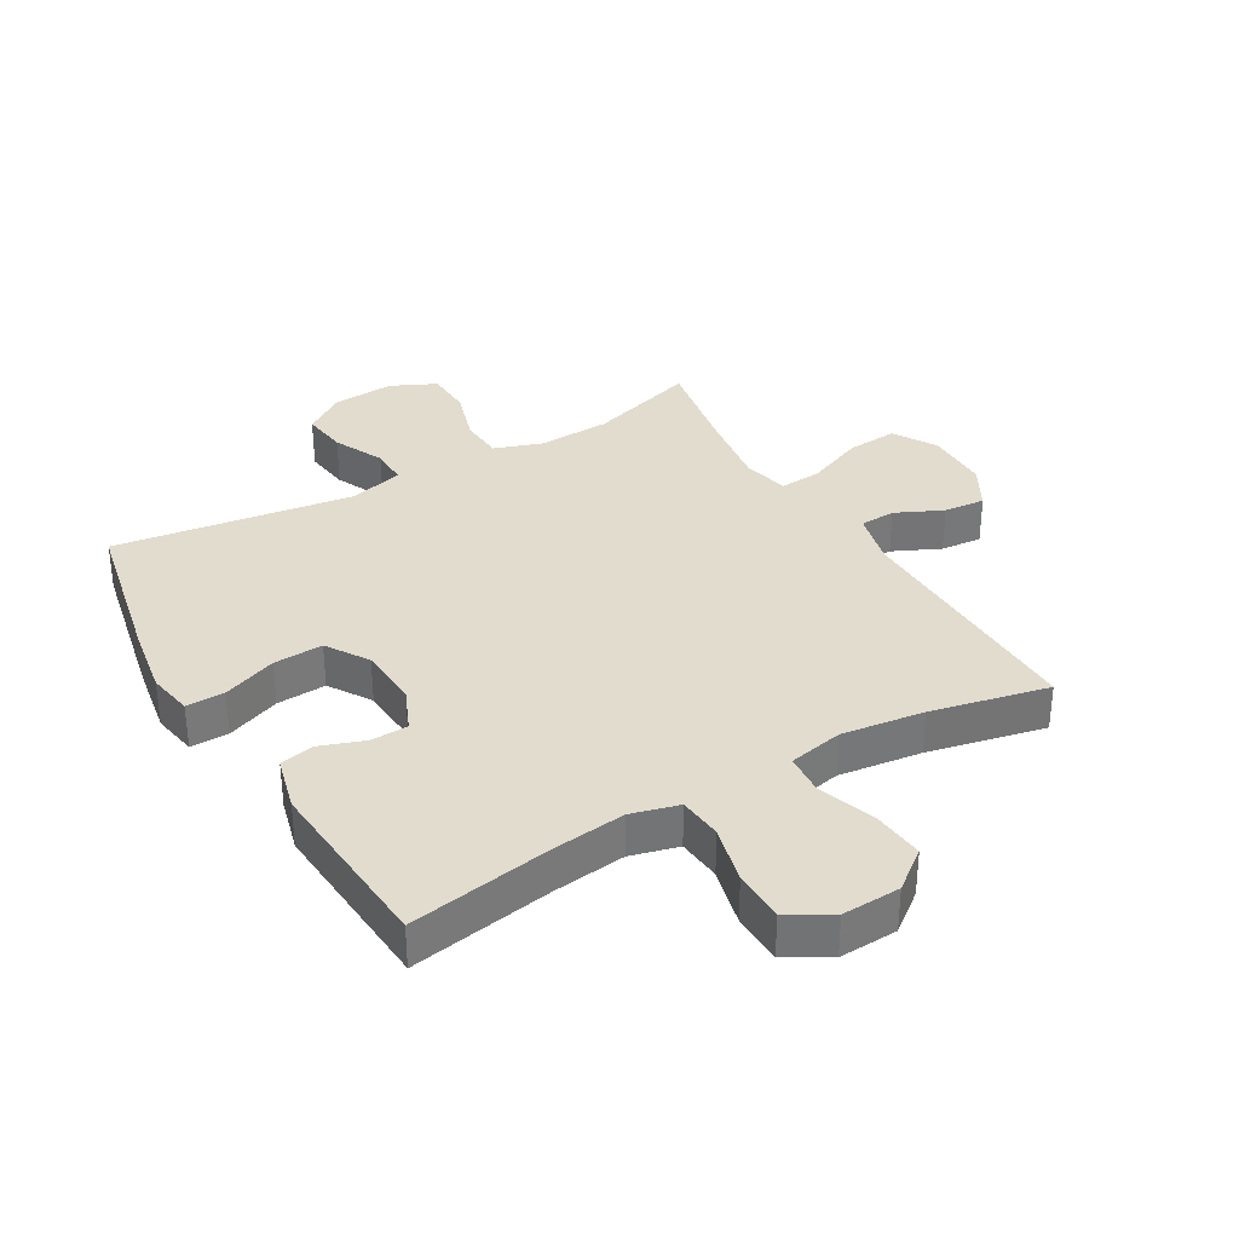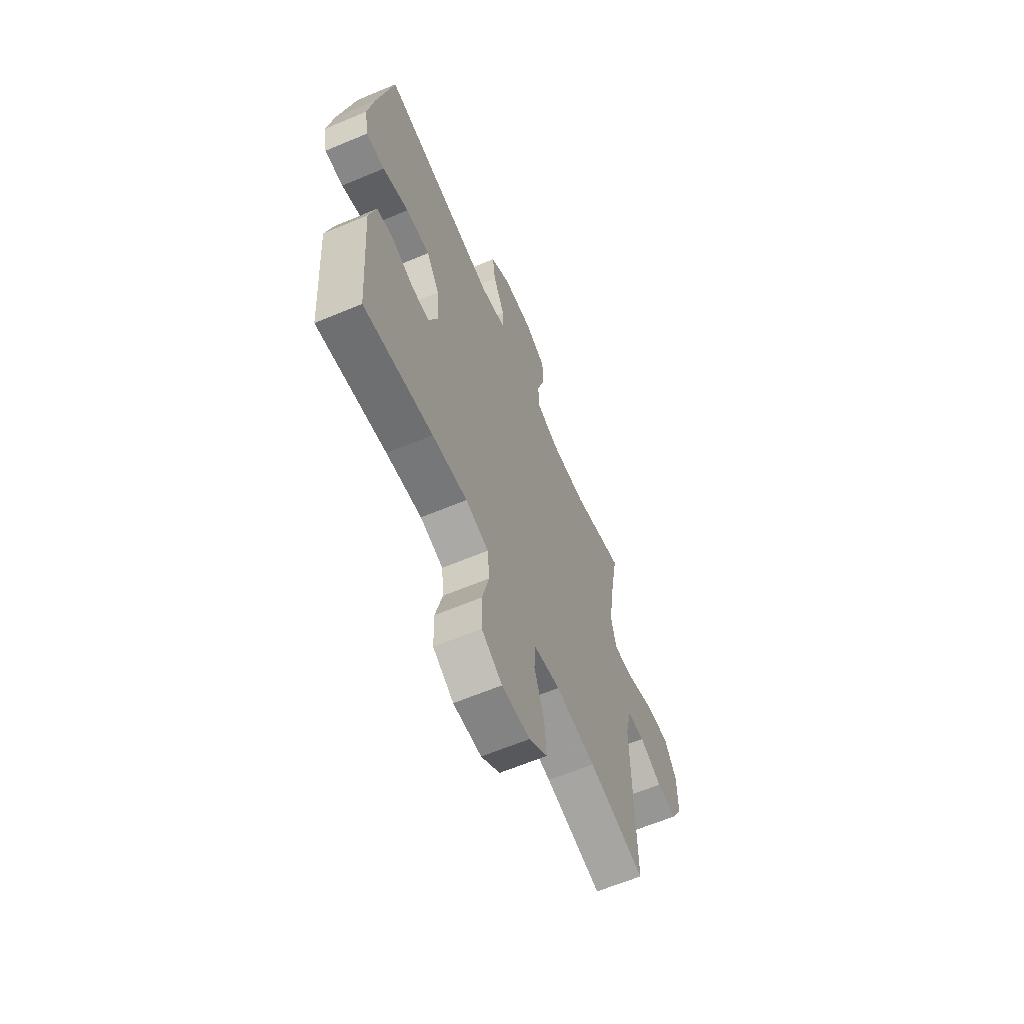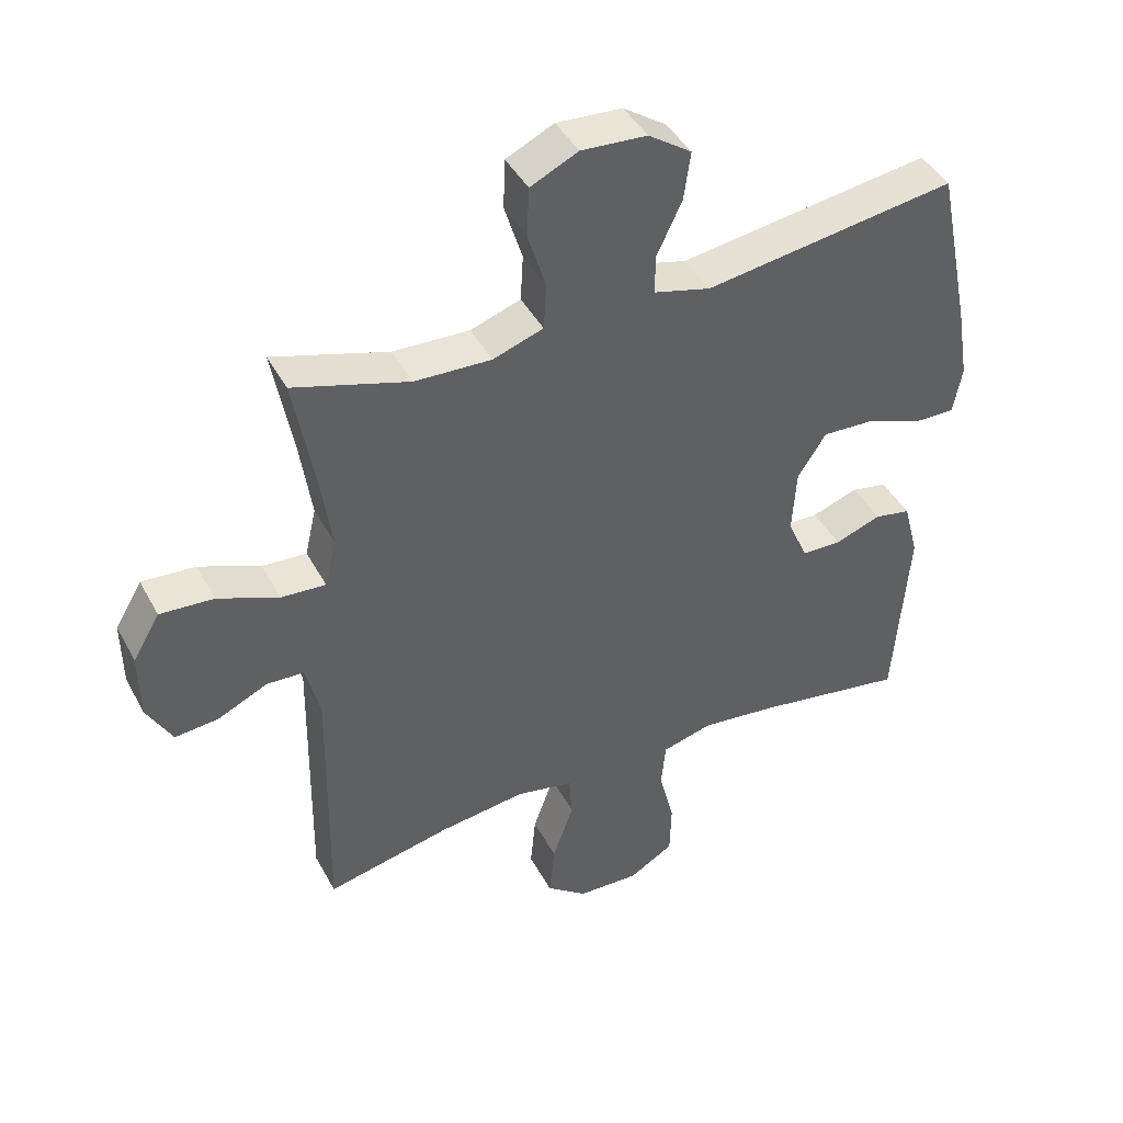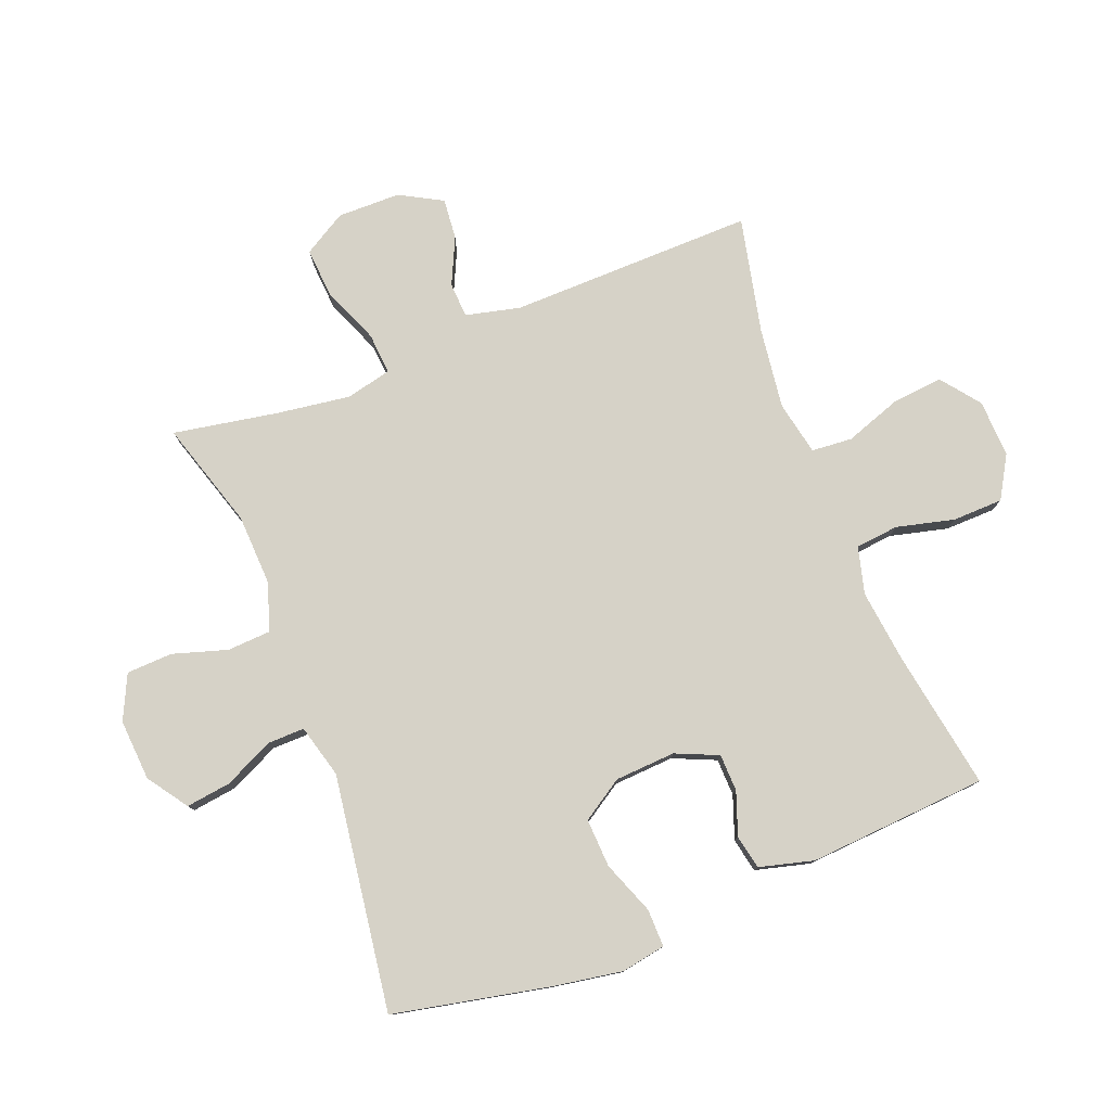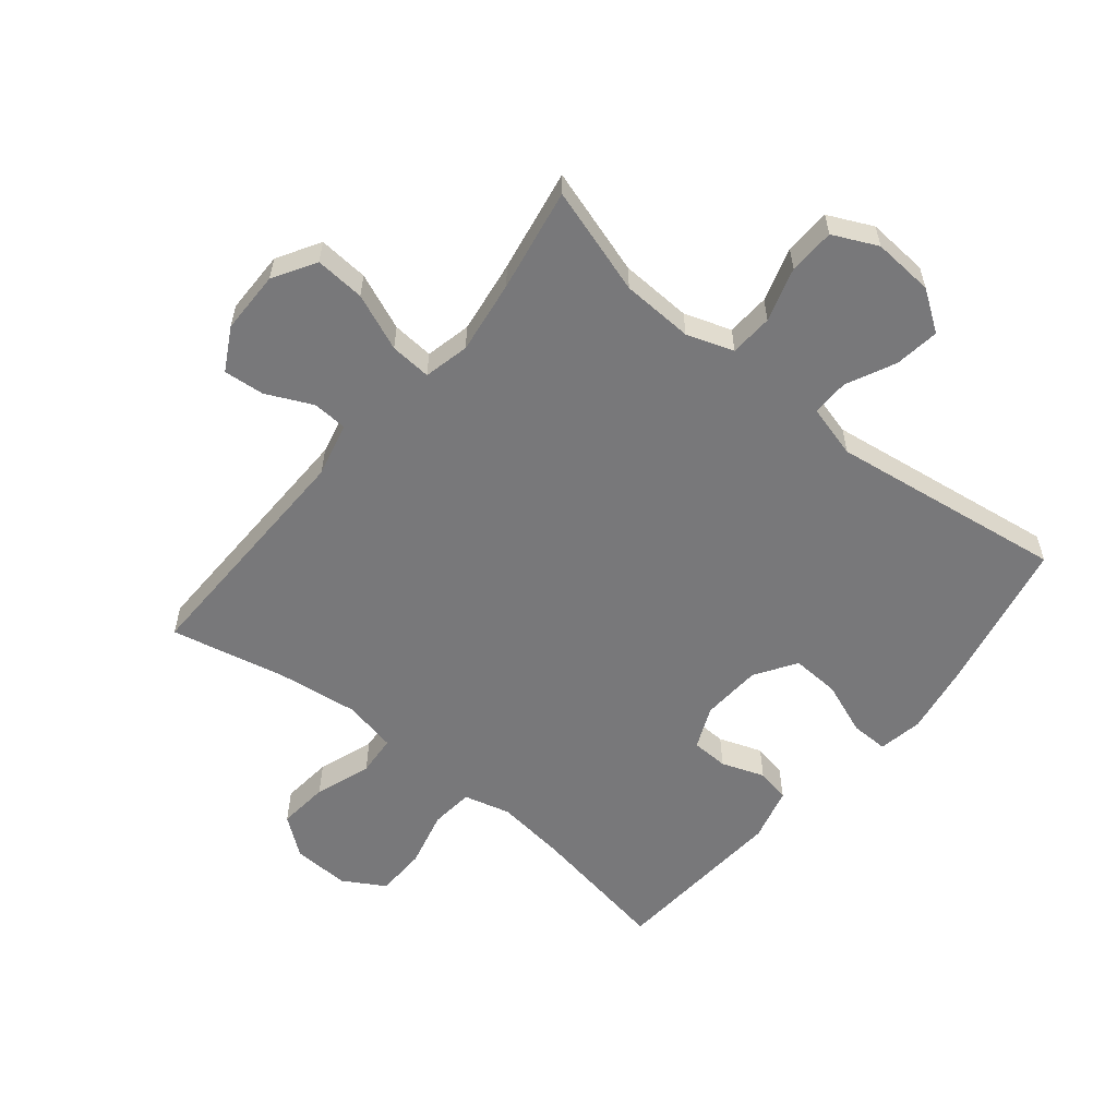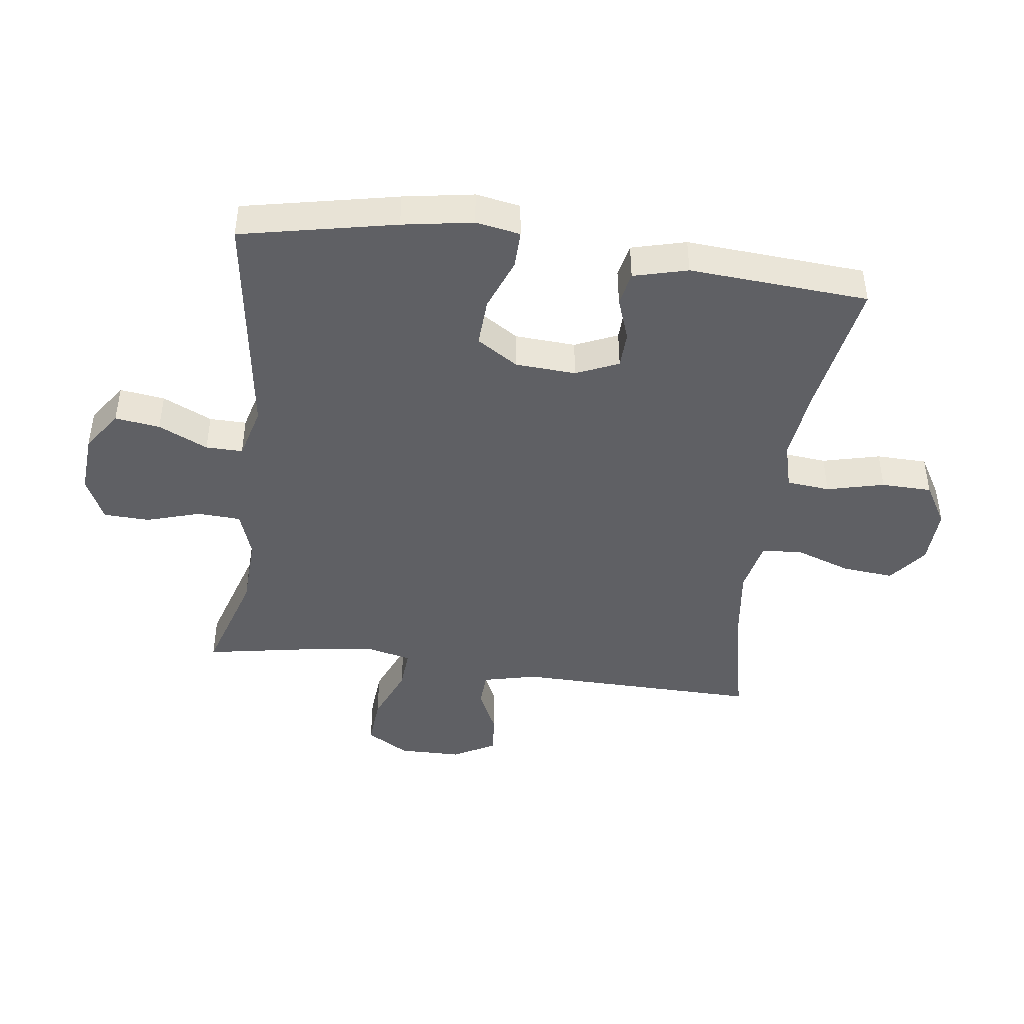
<metadata>
{"format":"obj","ext":"obj","renderer":"f3d","projection":"perspective","resolution":1024,"background":"white","views":[{"elev":34.1,"azim":149.8,"up":"+Y"},{"elev":-63.2,"azim":113.0,"up":"+Z"},{"elev":43.4,"azim":-26.7,"up":"+Z"},{"elev":78.6,"azim":68.7,"up":"+Y"},{"elev":-57.5,"azim":-39.3,"up":"+Y"},{"elev":-44.1,"azim":82.5,"up":"+Y"}]}
</metadata>
<code>
v -0.5 0.07 -0.5
v -0.493 0.07 -0.103
v -0.514 0.07 -0.015
v -0.571 0.07 -0.012
v -0.646 0.07 -0.047
v -0.712 0.07 -0.053
v -0.75 0.07 0.016
v -0.751 0.07 0.118
v -0.71 0.07 0.187
v -0.629 0.07 0.181
v -0.537 0.07 0.143
v -0.47 0.07 0.138
v -0.453 0.07 0.212
v -0.47 0.07 0.332
v -0.5 0.07 0.5
v -0.326 0.07 0.446
v -0.21 0.07 0.441
v -0.134 0.07 0.467
v -0.13 0.07 0.537
v -0.157 0.07 0.625
v -0.154 0.07 0.7
v -0.082 0.07 0.734
v 0.017 0.07 0.727
v 0.082 0.07 0.682
v 0.072 0.07 0.609
v 0.034 0.07 0.529
v 0.033 0.07 0.469
v 0.119 0.07 0.446
v 0.5 0.07 0.5
v 0.552 0.07 0.249
v 0.571 0.07 0.135
v 0.558 0.07 0.063
v 0.497 0.07 0.064
v 0.411 0.07 0.097
v 0.332 0.07 0.101
v 0.289 0.07 0.034
v 0.283 0.07 -0.064
v 0.313 0.07 -0.133
v 0.373 0.07 -0.135
v 0.443 0.07 -0.11
v 0.498 0.07 -0.121
v 0.521 0.07 -0.209
v 0.5 0.07 -0.5
v 0.272 0.07 -0.461
v 0.156 0.07 -0.447
v 0.08 0.07 -0.467
v 0.073 0.07 -0.537
v 0.096 0.07 -0.63
v 0.094 0.07 -0.712
v 0.026 0.07 -0.752
v -0.067 0.07 -0.748
v -0.129 0.07 -0.7
v -0.121 0.07 -0.617
v -0.089 0.07 -0.526
v -0.094 0.07 -0.46
v -0.181 0.07 -0.442
v -0.313 0.07 -0.459
v -0.5 0 -0.5
v -0.493 0 -0.103
v -0.514 0 -0.015
v -0.571 0 -0.012
v -0.646 0 -0.047
v -0.712 0 -0.053
v -0.75 0 0.016
v -0.751 0 0.118
v -0.71 0 0.187
v -0.629 0 0.181
v -0.537 0 0.143
v -0.47 0 0.138
v -0.453 0 0.212
v -0.47 0 0.332
v -0.5 0 0.5
v -0.326 0 0.446
v -0.21 0 0.441
v -0.134 0 0.467
v -0.13 0 0.537
v -0.157 0 0.625
v -0.154 0 0.7
v -0.082 0 0.734
v 0.017 0 0.727
v 0.082 0 0.682
v 0.072 0 0.609
v 0.034 0 0.529
v 0.033 0 0.469
v 0.119 0 0.446
v 0.5 0 0.5
v 0.552 0 0.249
v 0.571 0 0.135
v 0.558 0 0.063
v 0.497 0 0.064
v 0.411 0 0.097
v 0.332 0 0.101
v 0.289 0 0.034
v 0.283 0 -0.064
v 0.313 0 -0.133
v 0.373 0 -0.135
v 0.443 0 -0.11
v 0.498 0 -0.121
v 0.521 0 -0.209
v 0.5 0 -0.5
v 0.272 0 -0.461
v 0.156 0 -0.447
v 0.08 0 -0.467
v 0.073 0 -0.537
v 0.096 0 -0.63
v 0.094 0 -0.712
v 0.026 0 -0.752
v -0.067 0 -0.748
v -0.129 0 -0.7
v -0.121 0 -0.617
v -0.089 0 -0.526
v -0.094 0 -0.46
v -0.181 0 -0.442
v -0.313 0 -0.459
f 51 52 53 54
f 51 54 55
f 50 51 55
f 47 48 49 50
f 46 47 50 55
f 45 46 55 56
f 41 42 43 44
f 39 40 41 44
f 38 39 44 45
f 37 38 45 56
f 31 32 33 34
f 31 34 35
f 28 29 30 31
f 27 28 31 35
f 23 24 25 26
f 23 26 27
f 22 23 27
f 19 20 21 22
f 18 19 22 27
f 17 18 27 35
f 14 15 16
f 13 14 16 17
f 12 13 17 35
f 8 9 10 11
f 8 11 12
f 4 5 6 7
f 3 4 7 8
f 57 1 2
f 57 2 3
f 36 37 56 57
f 36 57 3
f 12 35 36
f 3 8 12 36
f 111 110 109 108
f 112 111 108
f 112 108 107
f 107 106 105 104
f 112 107 104 103
f 113 112 103 102
f 101 100 99 98
f 101 98 97 96
f 102 101 96 95
f 113 102 95 94
f 91 90 89 88
f 92 91 88
f 88 87 86 85
f 92 88 85 84
f 83 82 81 80
f 84 83 80
f 84 80 79
f 79 78 77 76
f 84 79 76 75
f 92 84 75 74
f 73 72 71
f 74 73 71 70
f 92 74 70 69
f 68 67 66 65
f 69 68 65
f 64 63 62 61
f 65 64 61 60
f 59 58 114
f 60 59 114
f 114 113 94 93
f 60 114 93
f 93 92 69
f 93 69 65 60
f 1 58 59 2
f 2 59 60 3
f 3 60 61 4
f 4 61 62 5
f 5 62 63 6
f 6 63 64 7
f 7 64 65 8
f 8 65 66 9
f 9 66 67 10
f 10 67 68 11
f 11 68 69 12
f 12 69 70 13
f 13 70 71 14
f 14 71 72 15
f 15 72 73 16
f 16 73 74 17
f 17 74 75 18
f 18 75 76 19
f 19 76 77 20
f 20 77 78 21
f 21 78 79 22
f 22 79 80 23
f 23 80 81 24
f 24 81 82 25
f 25 82 83 26
f 26 83 84 27
f 27 84 85 28
f 28 85 86 29
f 29 86 87 30
f 30 87 88 31
f 31 88 89 32
f 32 89 90 33
f 33 90 91 34
f 34 91 92 35
f 35 92 93 36
f 36 93 94 37
f 37 94 95 38
f 38 95 96 39
f 39 96 97 40
f 40 97 98 41
f 41 98 99 42
f 42 99 100 43
f 43 100 101 44
f 44 101 102 45
f 45 102 103 46
f 46 103 104 47
f 47 104 105 48
f 48 105 106 49
f 49 106 107 50
f 50 107 108 51
f 51 108 109 52
f 52 109 110 53
f 53 110 111 54
f 54 111 112 55
f 55 112 113 56
f 56 113 114 57
f 57 114 58 1

</code>
